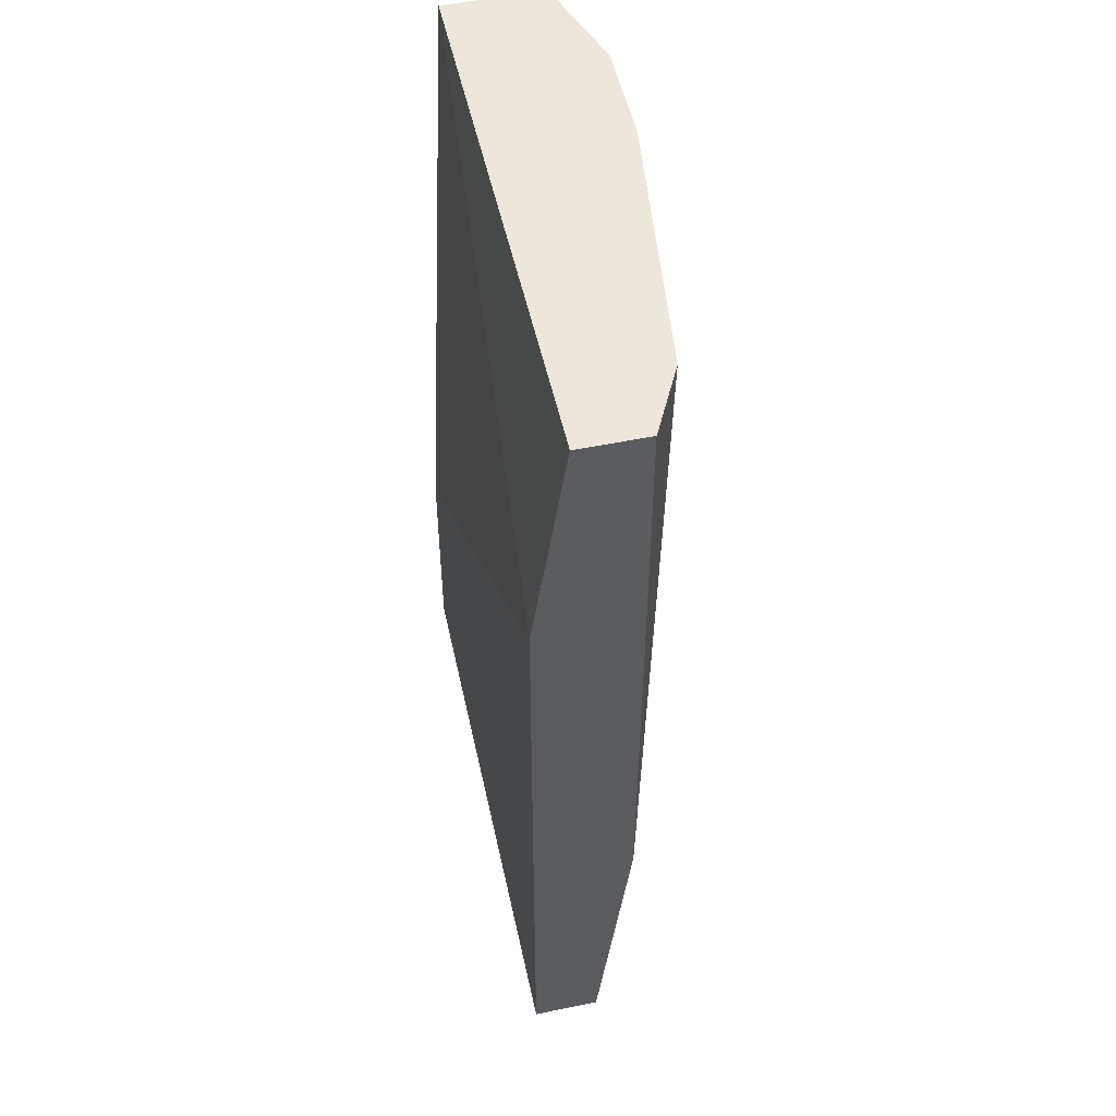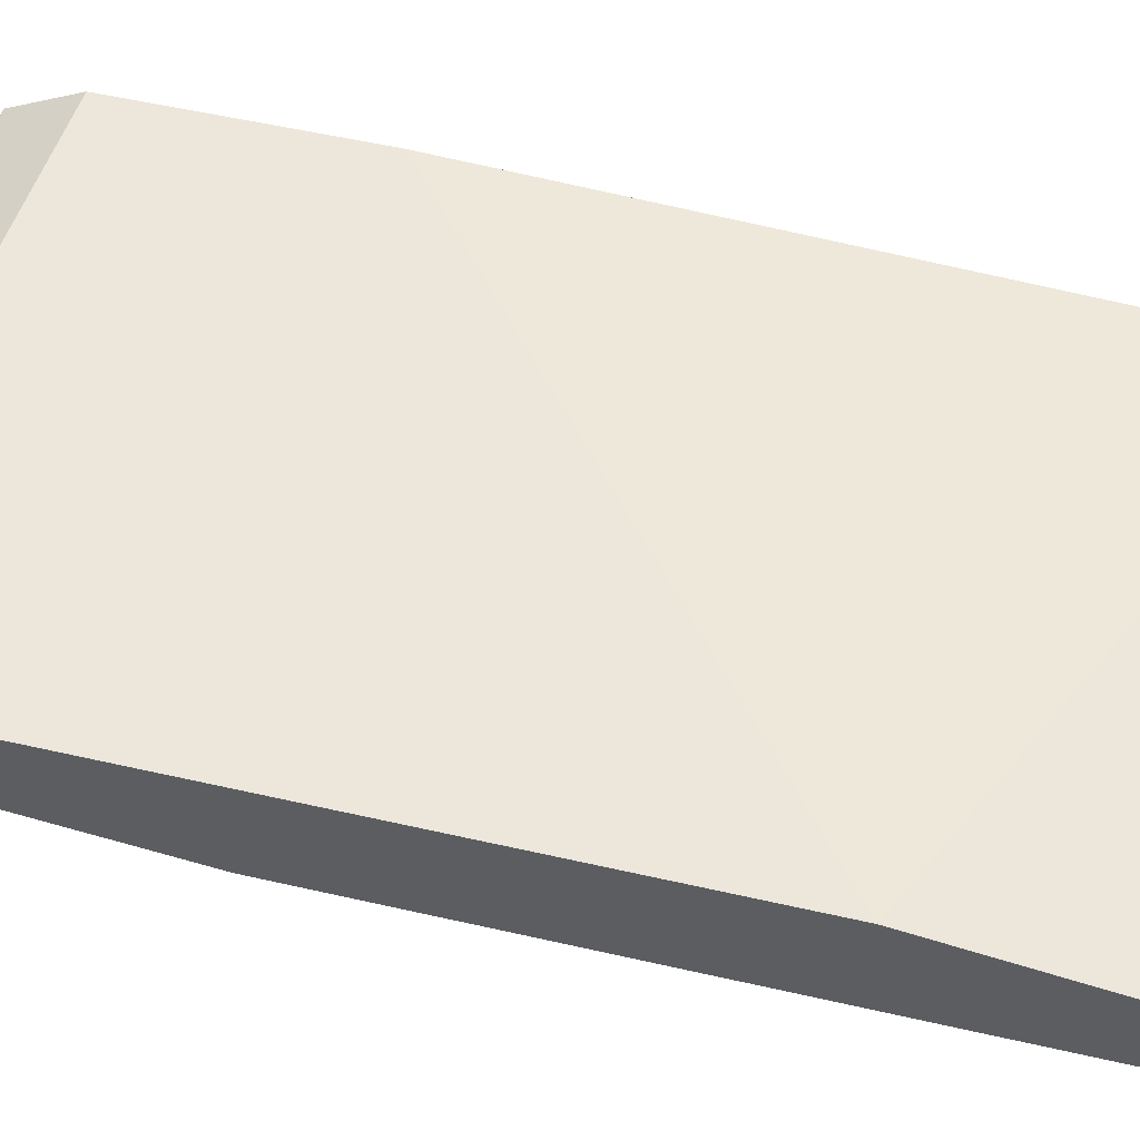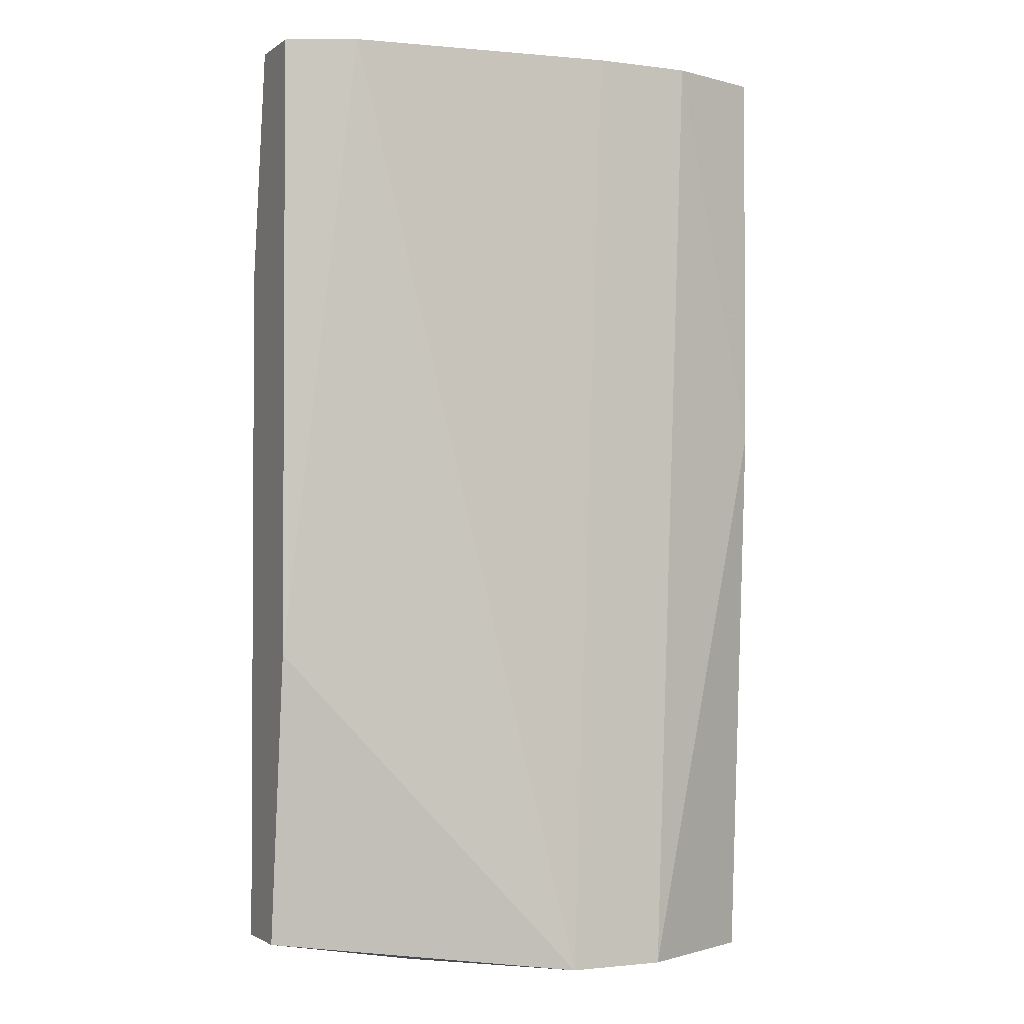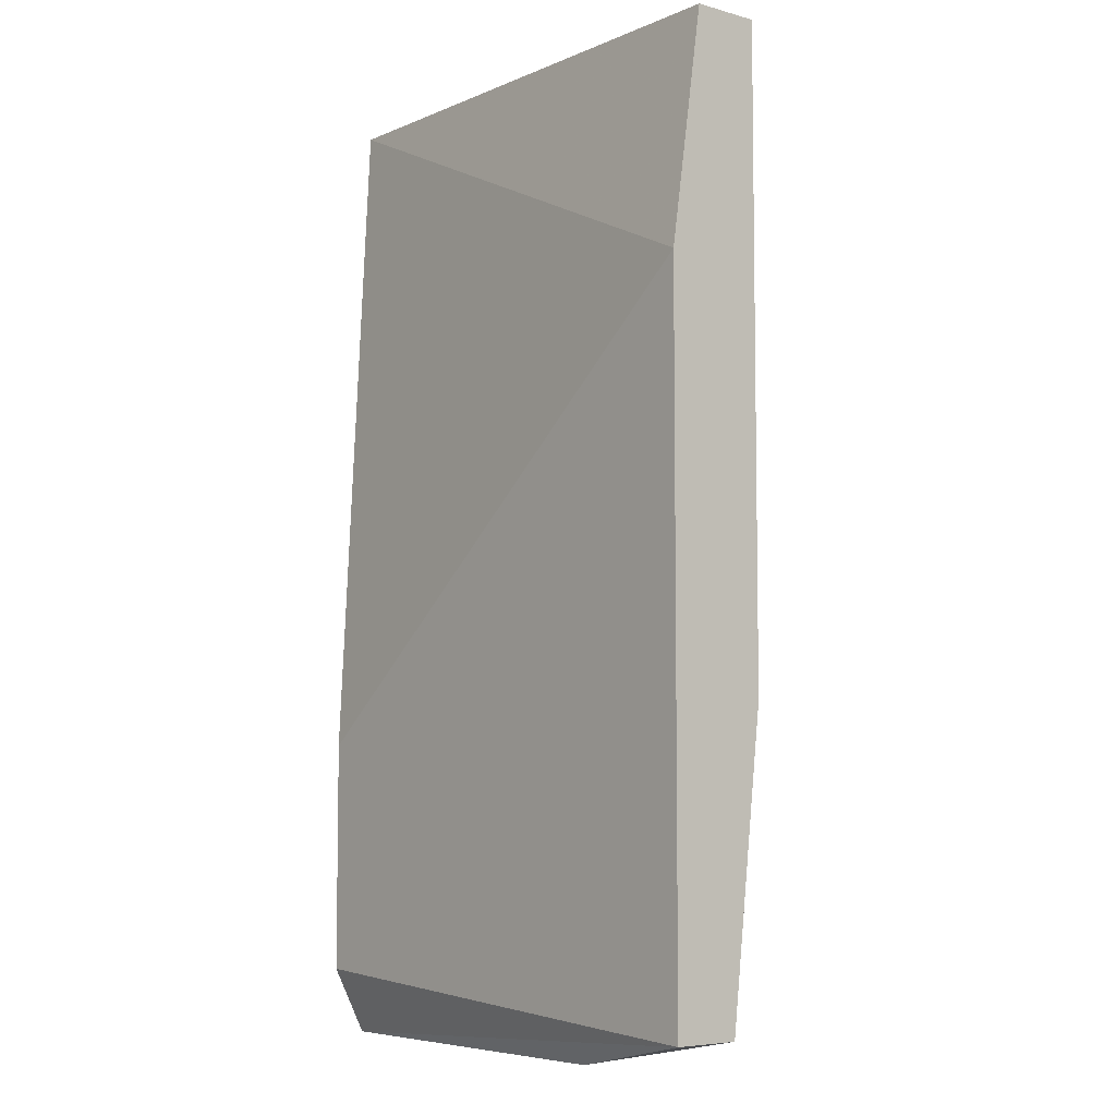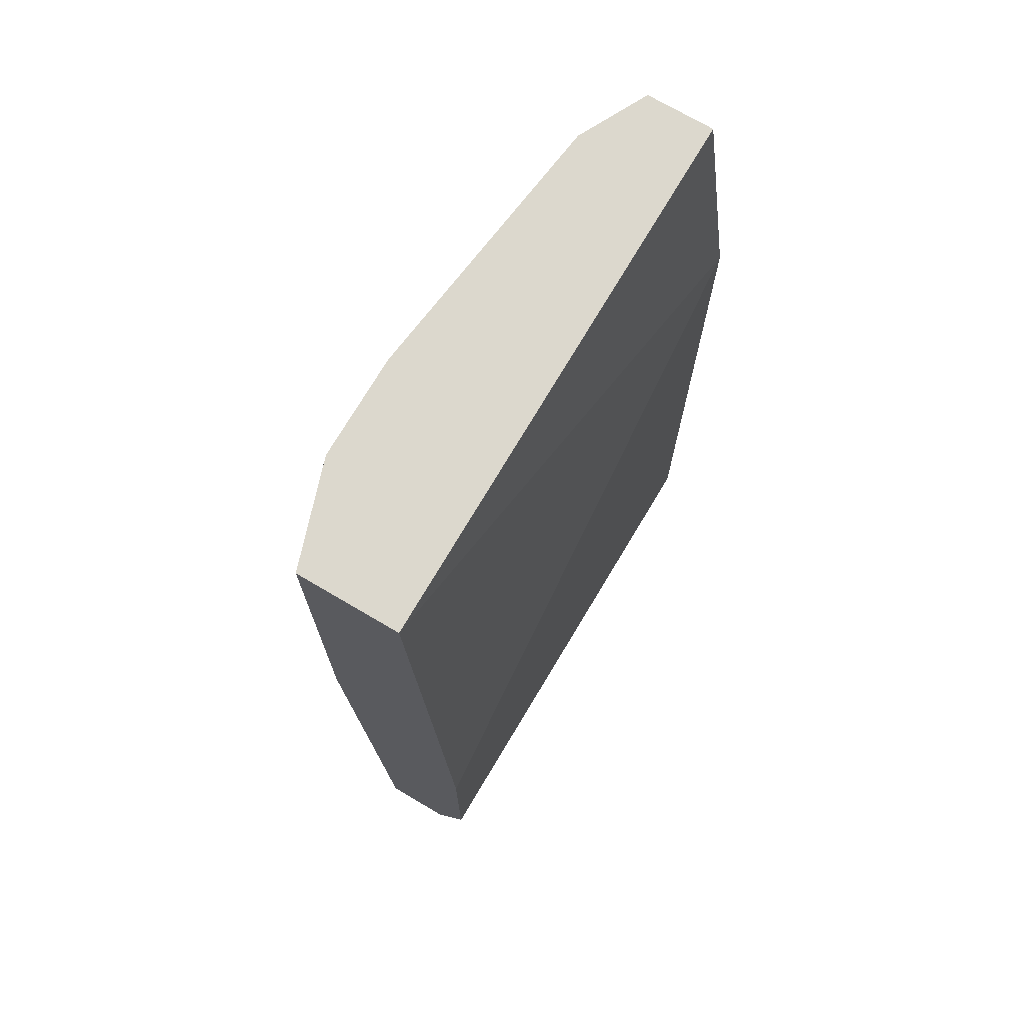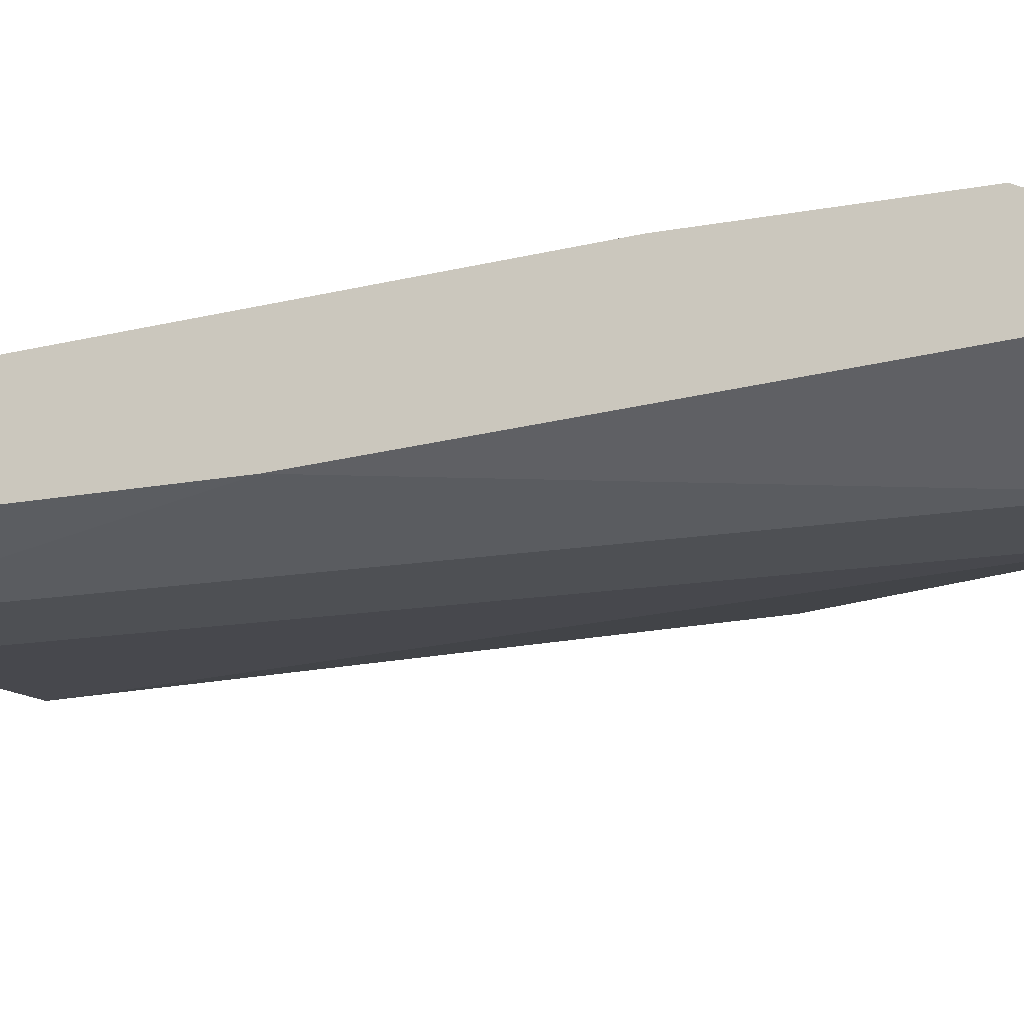
<metadata>
{"format":"obj","ext":"obj","renderer":"f3d","projection":"perspective","resolution":1024,"background":"white","views":[{"elev":52.4,"azim":77.5,"up":"+Y"},{"elev":53.4,"azim":103.8,"up":"+Z"},{"elev":-1.9,"azim":154.7,"up":"+Y"},{"elev":-6.2,"azim":51.0,"up":"+Y"},{"elev":72.6,"azim":-59.5,"up":"+Y"},{"elev":-18.8,"azim":-71.0,"up":"+Z"}]}
</metadata>
<code>
v 0.002304 -0.02636 0.02071
v -0.002332 -0.006658 0.02187
v -0.002332 -0.02636 0.02303
v -0.002332 -0.02636 0.02535
v -0.002332 -0.02404 0.02651
v -0.002332 0.007252 0.02187
v -0.002332 0.007252 0.02535
v -0.002332 -0.01593 0.02651
v 0.004622 0.007252 0.02071
v 0.01389 0.007252 0.02187
v 0.005782 -0.02636 0.02071
v 0.001146 0.007252 0.02071
v 0.01621 -0.01477 0.02303
v 0.01621 -0.0252 0.02419
v 0.01621 -0.0252 0.02651
v 0.01621 -0.000861 0.02651
v 0.01621 0.007252 0.02303
v 0.01621 0.007252 0.02535
v 0.01041 -0.02636 0.02535
f 4 11 19
f 6 3 5
f 6 18 10
f 18 6 7
f 6 5 7
f 18 15 13
f 5 15 16
f 15 18 16
f 18 7 16
f 6 10 12
f 3 1 11
f 10 13 11
f 1 12 11
f 11 13 14
f 13 15 14
f 7 5 8
f 5 16 8
f 16 7 8
f 12 10 9
f 10 11 9
f 11 12 9
f 5 3 4
f 15 5 4
f 3 11 4
f 10 18 17
f 18 13 17
f 13 10 17
f 1 3 2
f 3 6 2
f 12 1 2
f 6 12 2
f 11 14 19
f 14 15 19
f 15 4 19

</code>
